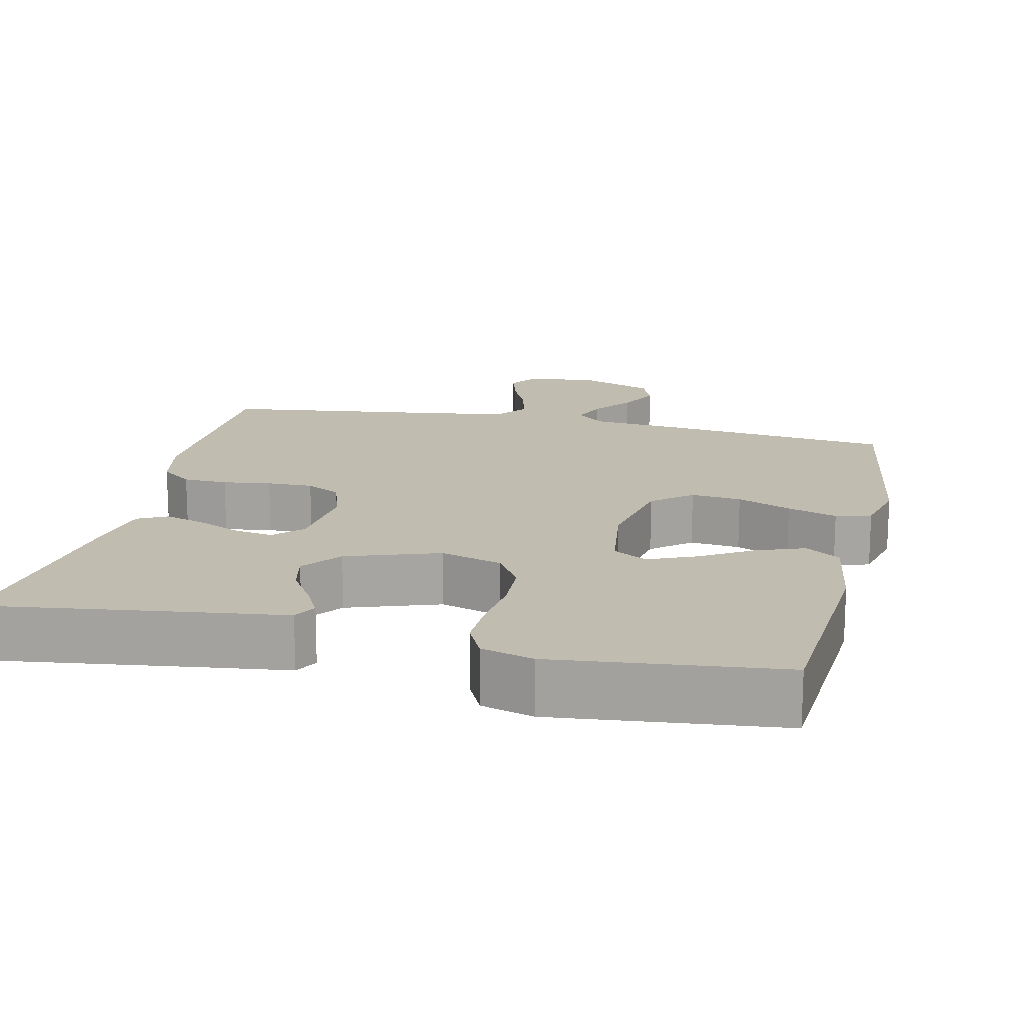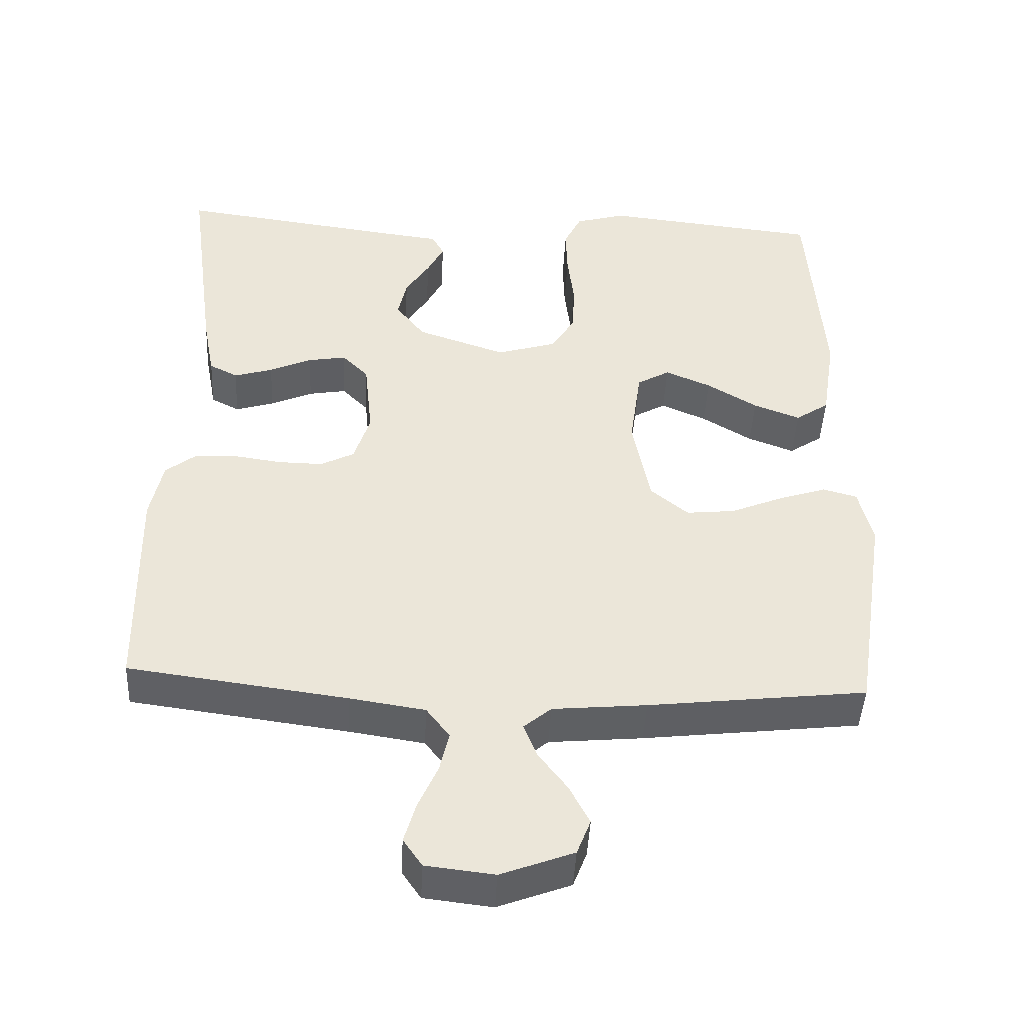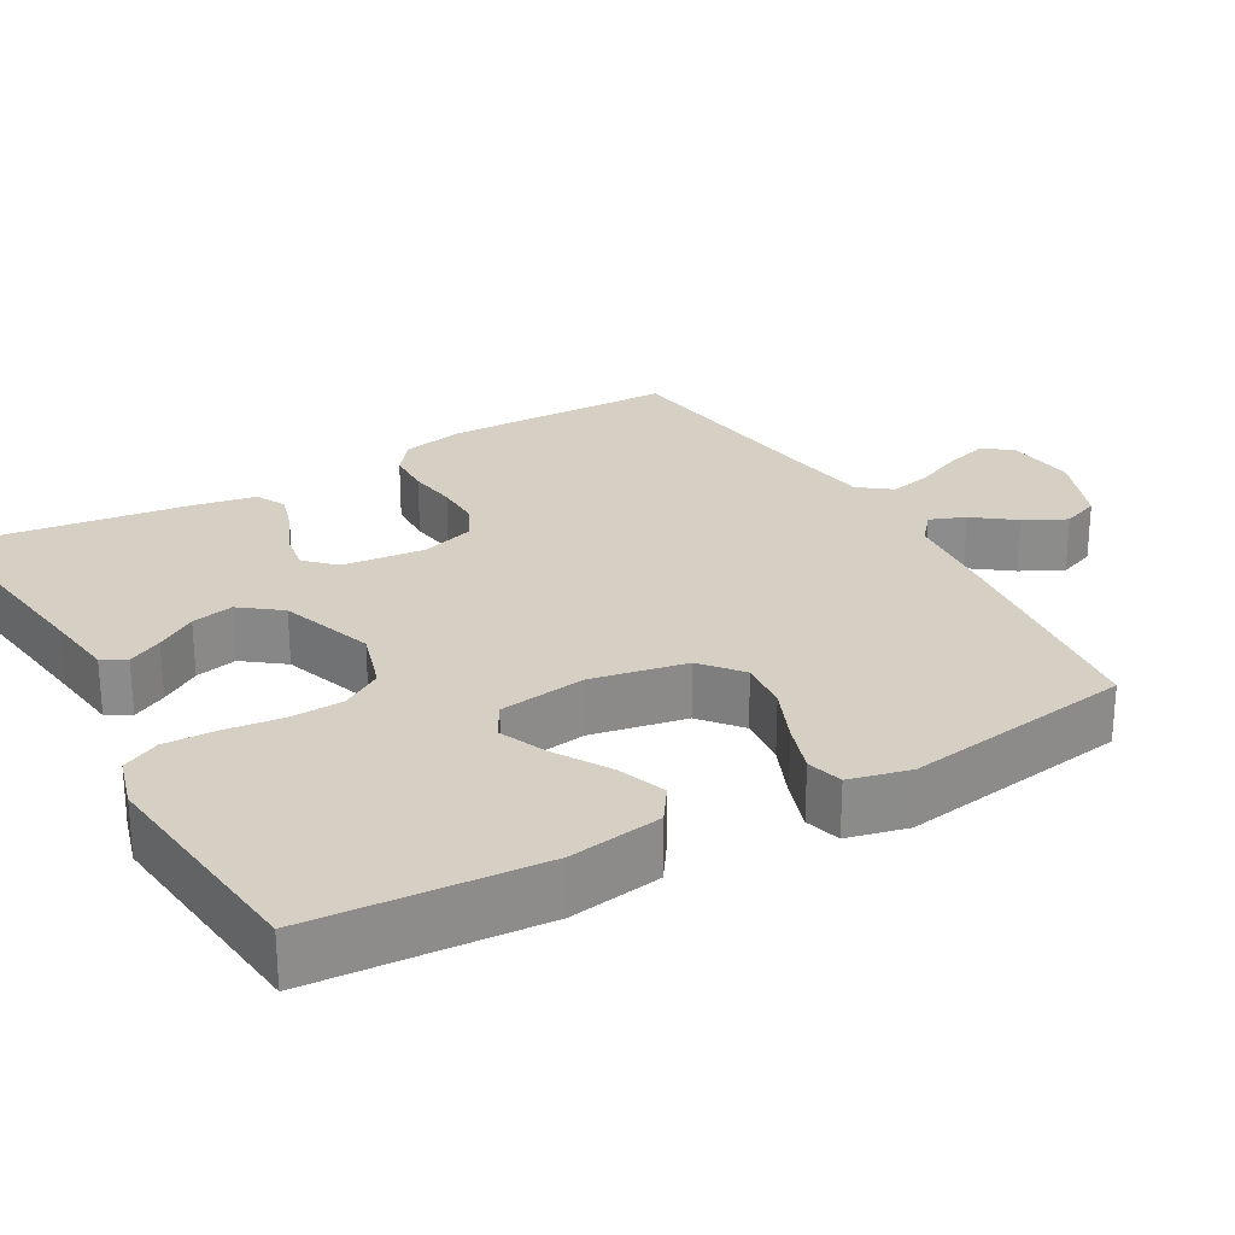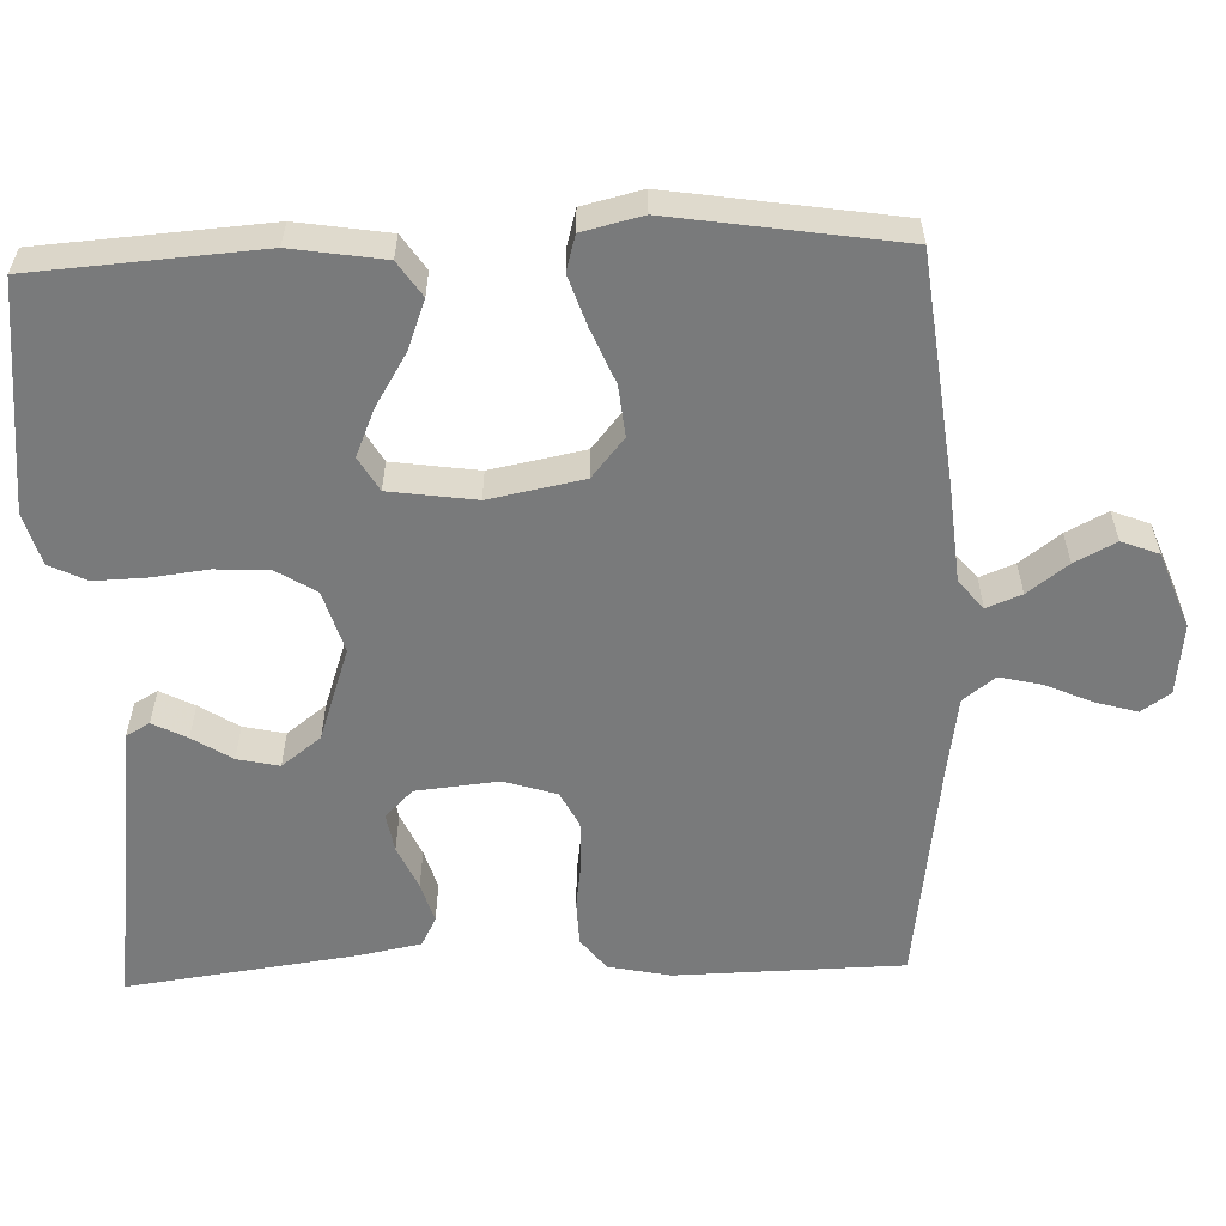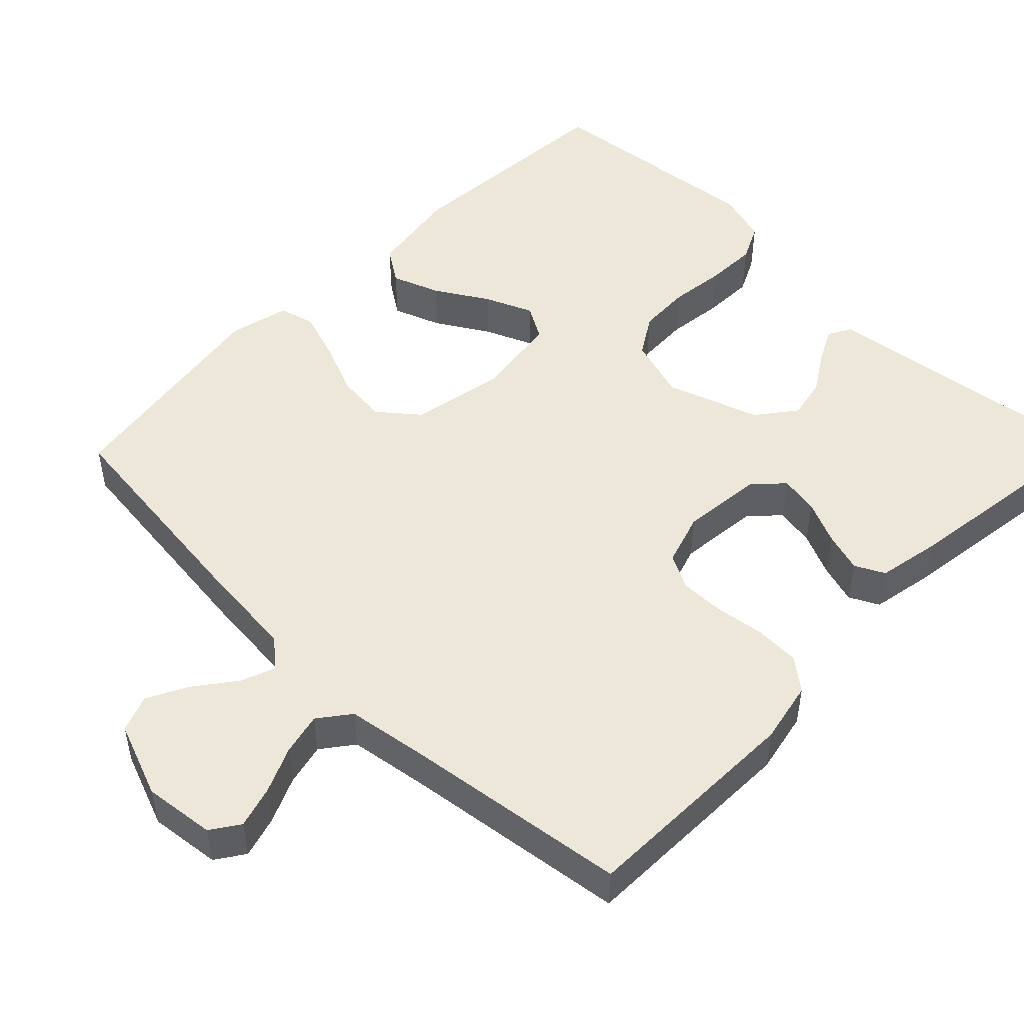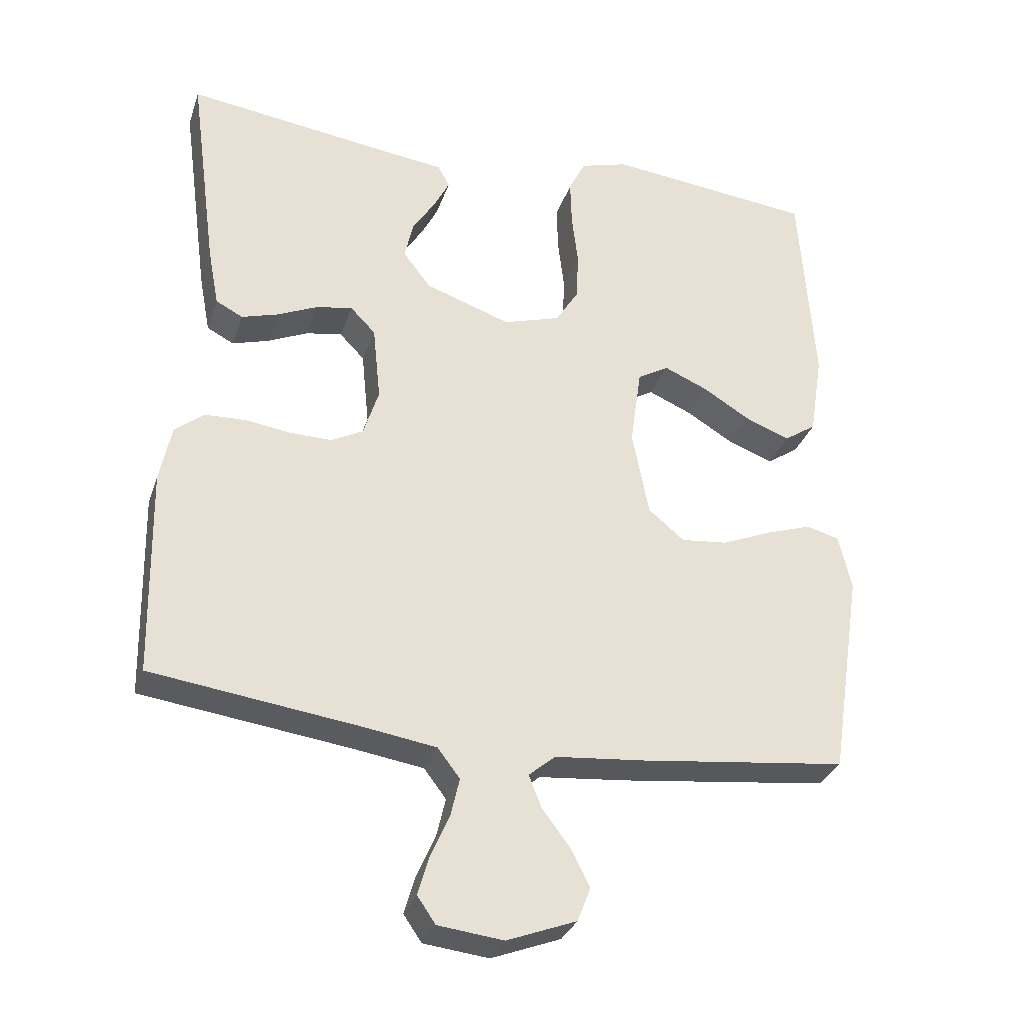
<metadata>
{"format":"obj","ext":"obj","renderer":"f3d","projection":"perspective","resolution":1024,"background":"white","views":[{"elev":16.6,"azim":12.8,"up":"+Y"},{"elev":-44.9,"azim":-2.9,"up":"+Z"},{"elev":26.1,"azim":60.3,"up":"+Y"},{"elev":-58.0,"azim":92.0,"up":"+Y"},{"elev":49.6,"azim":-135.6,"up":"+Y"},{"elev":-31.1,"azim":-17.1,"up":"+Z"}]}
</metadata>
<code>
v 0.5 0.07 0.5
v 0.521 0.07 0.2
v 0.502 0.07 0.078
v 0.456 0.07 0.047
v 0.392 0.07 0.071
v 0.323 0.07 0.113
v 0.26 0.07 0.14
v 0.215 0.07 0.114
v 0.199 0.07 0
v 0.223 0.07 -0.124
v 0.275 0.07 -0.167
v 0.342 0.07 -0.16
v 0.414 0.07 -0.13
v 0.48 0.07 -0.108
v 0.527 0.07 -0.121
v 0.546 0.07 -0.2
v 0.5 0.07 -0.5
v 0.2 0.07 -0.535
v 0.071 0.07 -0.547
v 0.033 0.07 -0.579
v 0.051 0.07 -0.625
v 0.091 0.07 -0.678
v 0.119 0.07 -0.732
v 0.1 0.07 -0.781
v 0 0.07 -0.819
v -0.094 0.07 -0.808
v -0.12 0.07 -0.77
v -0.104 0.07 -0.715
v -0.077 0.07 -0.654
v -0.064 0.07 -0.598
v -0.096 0.07 -0.556
v -0.2 0.07 -0.54
v -0.5 0.07 -0.5
v -0.506 0.07 -0.2
v -0.489 0.07 -0.118
v -0.447 0.07 -0.085
v -0.388 0.07 -0.083
v -0.324 0.07 -0.092
v -0.263 0.07 -0.093
v -0.217 0.07 -0.069
v -0.195 0.07 0
v -0.206 0.07 0.109
v -0.242 0.07 0.146
v -0.294 0.07 0.137
v -0.352 0.07 0.111
v -0.405 0.07 0.095
v -0.444 0.07 0.115
v -0.46 0.07 0.2
v -0.5 0.07 0.5
v -0.2 0.07 0.46
v -0.112 0.07 0.449
v -0.095 0.07 0.418
v -0.118 0.07 0.373
v -0.151 0.07 0.321
v -0.163 0.07 0.266
v -0.123 0.07 0.214
v 0 0.07 0.172
v 0.082 0.07 0.197
v 0.115 0.07 0.25
v 0.118 0.07 0.32
v 0.109 0.07 0.395
v 0.107 0.07 0.463
v 0.131 0.07 0.512
v 0.2 0.07 0.532
v 0.5 0 0.5
v 0.521 0 0.2
v 0.502 0 0.078
v 0.456 0 0.047
v 0.392 0 0.071
v 0.323 0 0.113
v 0.26 0 0.14
v 0.215 0 0.114
v 0.199 0 0
v 0.223 0 -0.124
v 0.275 0 -0.167
v 0.342 0 -0.16
v 0.414 0 -0.13
v 0.48 0 -0.108
v 0.527 0 -0.121
v 0.546 0 -0.2
v 0.5 0 -0.5
v 0.2 0 -0.535
v 0.071 0 -0.547
v 0.033 0 -0.579
v 0.051 0 -0.625
v 0.091 0 -0.678
v 0.119 0 -0.732
v 0.1 0 -0.781
v 0 0 -0.819
v -0.094 0 -0.808
v -0.12 0 -0.77
v -0.104 0 -0.715
v -0.077 0 -0.654
v -0.064 0 -0.598
v -0.096 0 -0.556
v -0.2 0 -0.54
v -0.5 0 -0.5
v -0.506 0 -0.2
v -0.489 0 -0.118
v -0.447 0 -0.085
v -0.388 0 -0.083
v -0.324 0 -0.092
v -0.263 0 -0.093
v -0.217 0 -0.069
v -0.195 0 0
v -0.206 0 0.109
v -0.242 0 0.146
v -0.294 0 0.137
v -0.352 0 0.111
v -0.405 0 0.095
v -0.444 0 0.115
v -0.46 0 0.2
v -0.5 0 0.5
v -0.2 0 0.46
v -0.112 0 0.449
v -0.095 0 0.418
v -0.118 0 0.373
v -0.151 0 0.321
v -0.163 0 0.266
v -0.123 0 0.214
v 0 0 0.172
v 0.082 0 0.197
v 0.115 0 0.25
v 0.118 0 0.32
v 0.109 0 0.395
v 0.107 0 0.463
v 0.131 0 0.512
v 0.2 0 0.532
f 60 61 62 63
f 59 60 63 64
f 51 52 53 54
f 50 51 54
f 50 54 55
f 49 50 55
f 48 49 55 56
f 44 45 46 47
f 43 44 47 48
f 35 36 37 38
f 35 38 39
f 32 33 34 35
f 31 32 35 39
f 30 31 39 40
f 26 27 28 29
f 26 29 30
f 25 26 30
f 21 22 23 24
f 20 21 24 25
f 16 17 18 19
f 14 15 16 19
f 12 13 14 19
f 11 12 19 20
f 10 11 20
f 9 10 20
f 8 9 20
f 3 4 5 6
f 3 6 7
f 2 3 7
f 59 64 1 2
f 58 59 2 7
f 57 58 7 8
f 43 48 56 57
f 42 43 57 8
f 41 42 8 20
f 30 40 41
f 20 25 30 41
f 127 126 125 124
f 128 127 124 123
f 118 117 116 115
f 118 115 114
f 119 118 114
f 119 114 113
f 120 119 113 112
f 111 110 109 108
f 112 111 108 107
f 102 101 100 99
f 103 102 99
f 99 98 97 96
f 103 99 96 95
f 104 103 95 94
f 93 92 91 90
f 94 93 90
f 94 90 89
f 88 87 86 85
f 89 88 85 84
f 83 82 81 80
f 83 80 79 78
f 83 78 77 76
f 84 83 76 75
f 84 75 74
f 84 74 73
f 84 73 72
f 70 69 68 67
f 71 70 67
f 71 67 66
f 66 65 128 123
f 71 66 123 122
f 72 71 122 121
f 121 120 112 107
f 72 121 107 106
f 84 72 106 105
f 105 104 94
f 105 94 89 84
f 1 65 66 2
f 2 66 67 3
f 3 67 68 4
f 4 68 69 5
f 5 69 70 6
f 6 70 71 7
f 7 71 72 8
f 8 72 73 9
f 9 73 74 10
f 10 74 75 11
f 11 75 76 12
f 12 76 77 13
f 13 77 78 14
f 14 78 79 15
f 15 79 80 16
f 16 80 81 17
f 17 81 82 18
f 18 82 83 19
f 19 83 84 20
f 20 84 85 21
f 21 85 86 22
f 22 86 87 23
f 23 87 88 24
f 24 88 89 25
f 25 89 90 26
f 26 90 91 27
f 27 91 92 28
f 28 92 93 29
f 29 93 94 30
f 30 94 95 31
f 31 95 96 32
f 32 96 97 33
f 33 97 98 34
f 34 98 99 35
f 35 99 100 36
f 36 100 101 37
f 37 101 102 38
f 38 102 103 39
f 39 103 104 40
f 40 104 105 41
f 41 105 106 42
f 42 106 107 43
f 43 107 108 44
f 44 108 109 45
f 45 109 110 46
f 46 110 111 47
f 47 111 112 48
f 48 112 113 49
f 49 113 114 50
f 50 114 115 51
f 51 115 116 52
f 52 116 117 53
f 53 117 118 54
f 54 118 119 55
f 55 119 120 56
f 56 120 121 57
f 57 121 122 58
f 58 122 123 59
f 59 123 124 60
f 60 124 125 61
f 61 125 126 62
f 62 126 127 63
f 63 127 128 64
f 64 128 65 1

</code>
